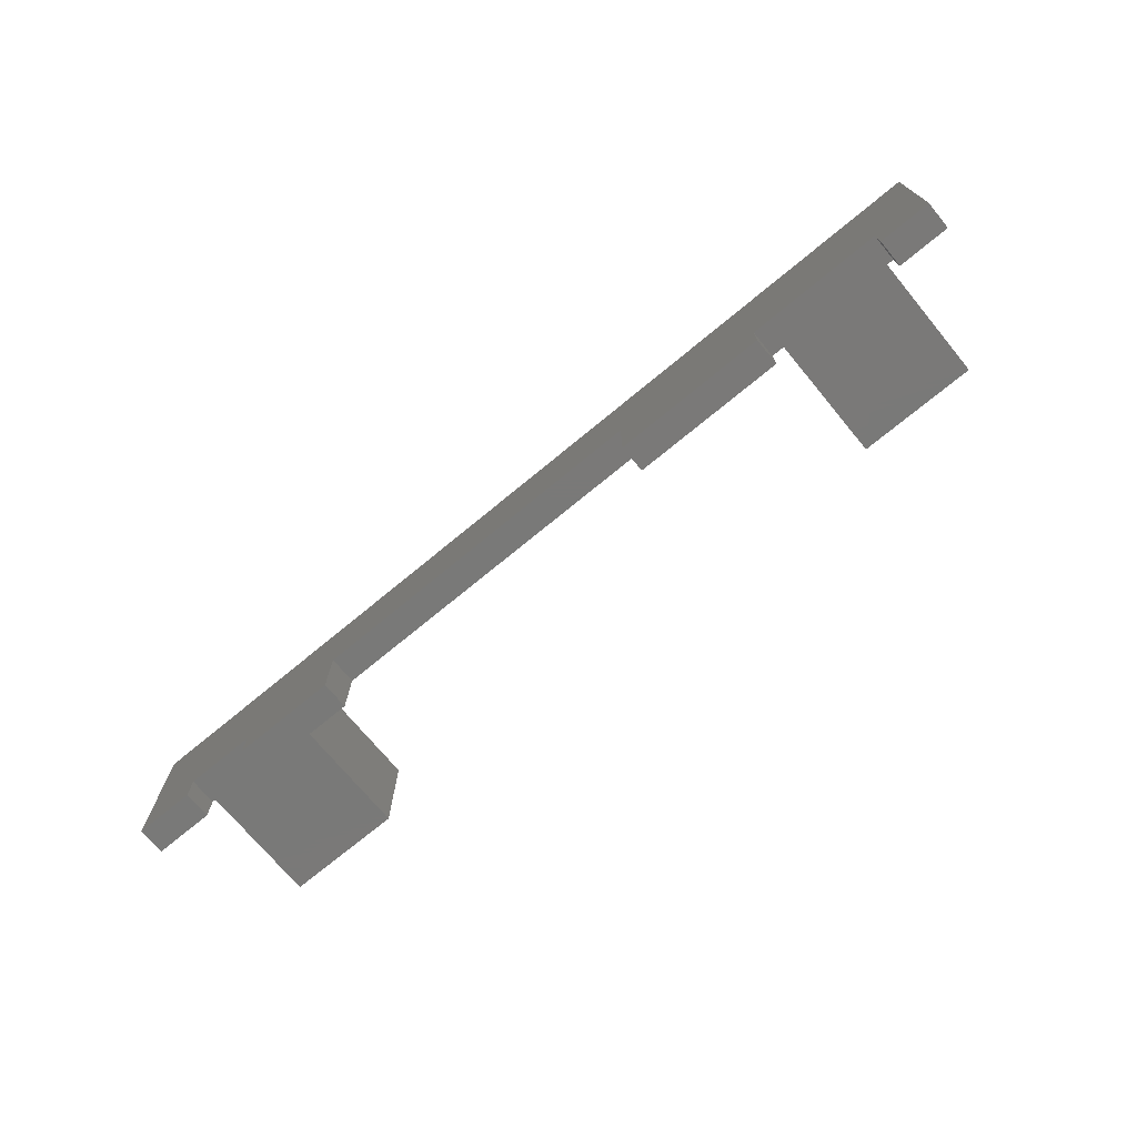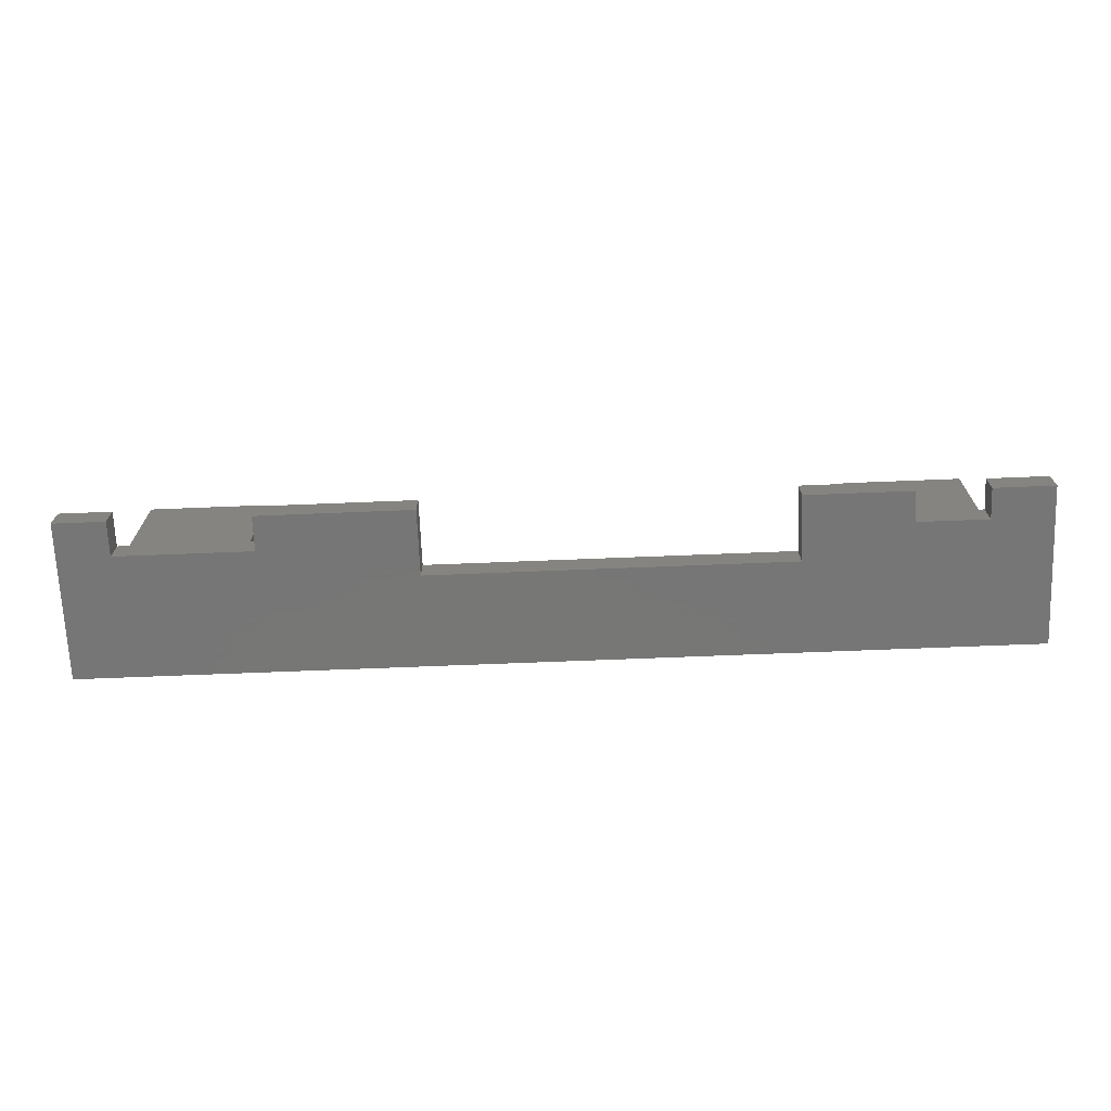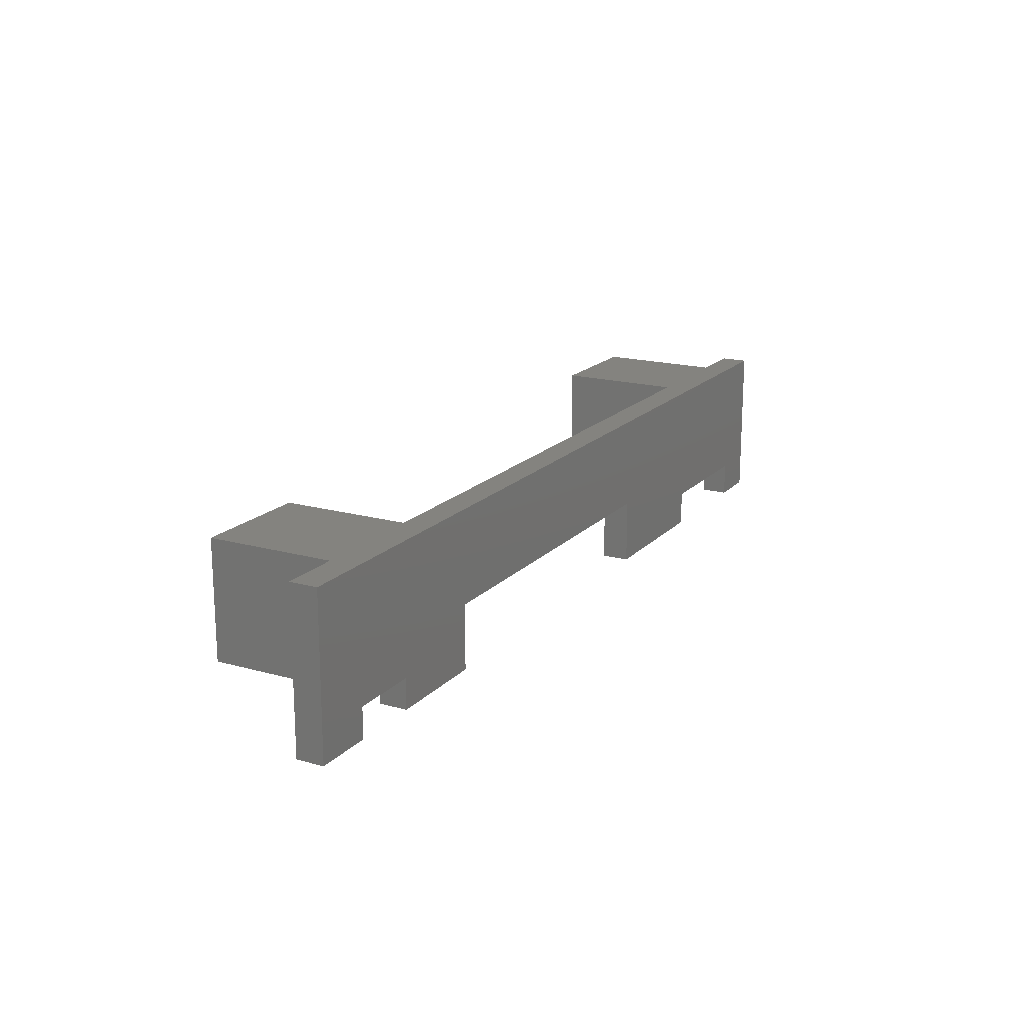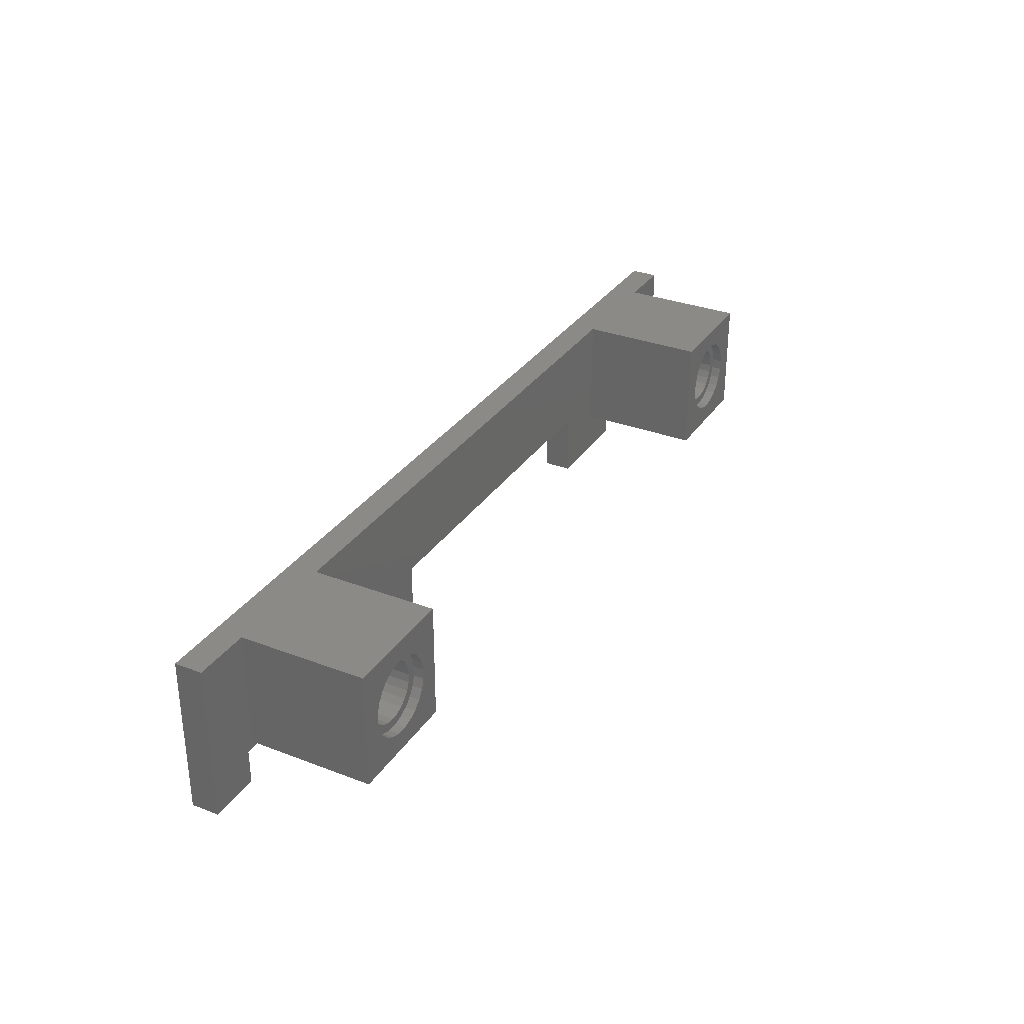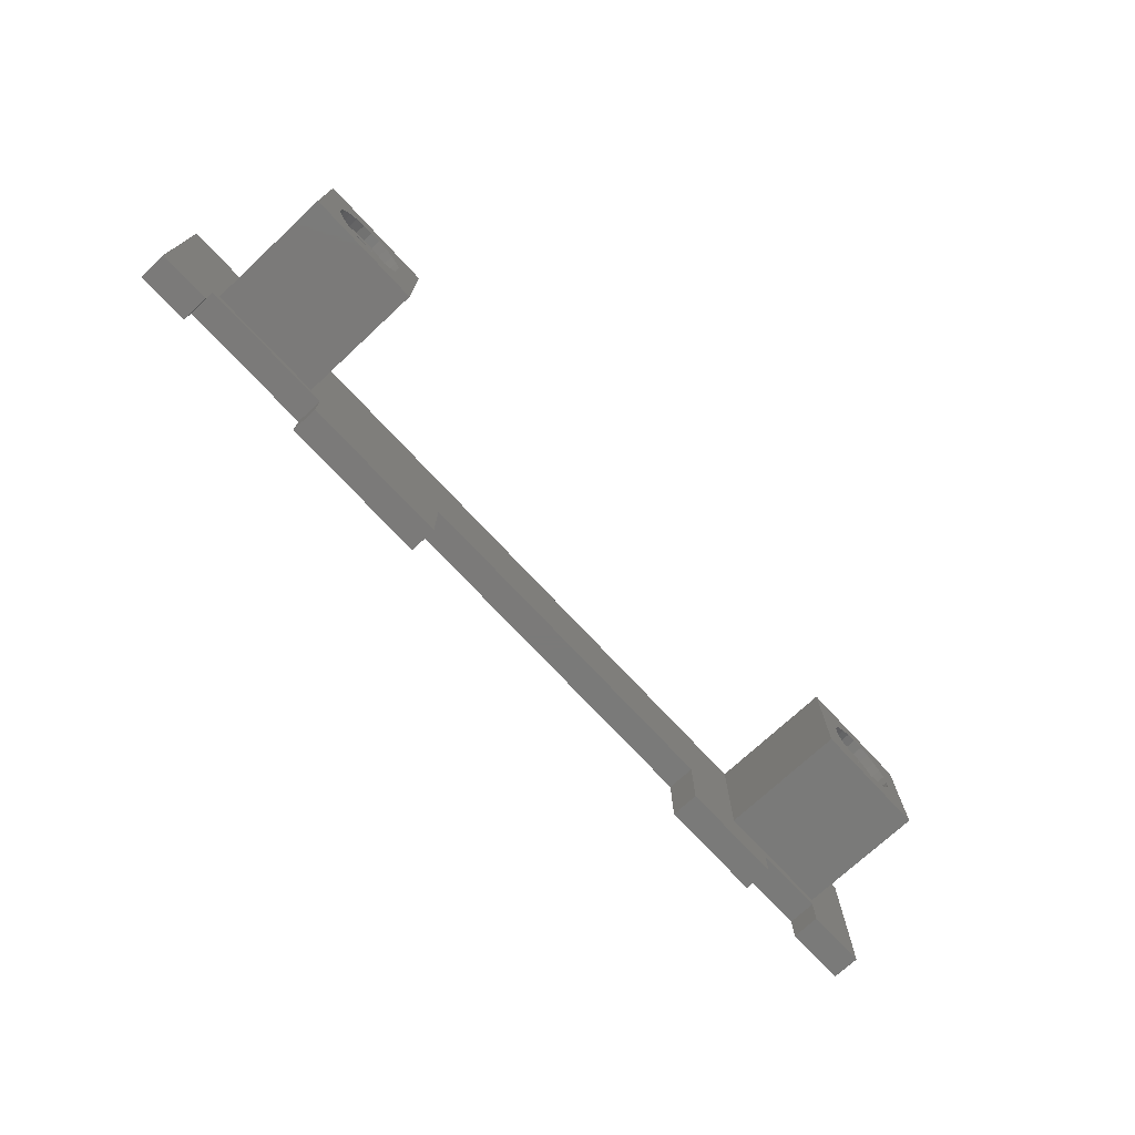
<metadata>
{"format":"stl","ext":"stl","renderer":"f3d","projection":"perspective","resolution":1024,"background":"white","views":[{"elev":-72.2,"azim":-140.4,"up":"+Y"},{"elev":-69.2,"azim":2.3,"up":"+Z"},{"elev":17.8,"azim":118.7,"up":"+Y"},{"elev":31.8,"azim":-61.7,"up":"+Y"},{"elev":-73.4,"azim":-47.1,"up":"+Y"}]}
</metadata>
<code>
# stl→obj: 240 verts, 476 faces
v 0.03355 4.625 0
v 0.4458 3.636 0
v 0.03355 3.358 0
v 7.473 4.625 0
v 2.748 3.881 0
v 1.528 3.636 0
v 1.528 3.358 0
v 5.597 3.881 0
v 5.597 3.358 0
v 6.437 3.602 0
v 6.996 3.602 0
v 6.996 3.358 0
v 7.473 3.358 0
v 6.437 3.358 0
v 2.748 3.358 0
v 0.4458 3.358 0
v 2.748 3.358 0.22
v 1.528 3.358 0.22
v 1.528 3.636 0.22
v 0.4458 3.636 0.22
v 0.4458 3.358 0.22
v 0.03355 3.358 0.22
v 0.03355 4.625 0.22
v 0.4989 4.625 1.22
v 1.429 4.625 0.22
v 0.4989 4.625 0.22
v 1.429 4.625 1.22
v 6.078 4.625 1.22
v 7.008 4.625 0.22
v 6.078 4.625 0.22
v 7.008 4.625 1.22
v 7.473 4.625 0.22
v 7.473 3.358 0.22
v 6.996 3.358 0.22
v 6.996 3.602 0.22
v 6.437 3.602 0.22
v 6.437 3.358 0.22
v 5.597 3.358 0.22
v 5.597 3.881 0.22
v 2.748 3.881 0.22
v 7.008 3.695 0.22
v 6.078 3.695 0.22
v 0.4989 3.695 0.22
v 1.429 3.695 0.22
v 0.4989 3.695 1.22
v 0.6733 4.052 1.22
v 0.7111 3.981 1.22
v 0.7662 3.921 1.22
v 0.8347 3.878 1.22
v 0.912 3.855 1.22
v 1.429 3.695 1.22
v 0.6553 4.131 1.22
v 0.9929 3.851 1.22
v 1.072 3.869 1.22
v 1.143 3.907 1.22
v 1.203 3.962 1.22
v 1.246 4.031 1.22
v 1.27 4.108 1.22
v 1.273 4.189 1.22
v 0.8561 4.451 1.22
v 0.7845 4.413 1.22
v 0.7252 4.358 1.22
v 0.6821 4.289 1.22
v 0.6583 4.212 1.22
v 0.935 4.469 1.22
v 1.016 4.466 1.22
v 1.093 4.442 1.22
v 1.162 4.399 1.22
v 1.217 4.34 1.22
v 1.255 4.268 1.22
v 6.078 3.695 1.22
v 7.008 3.695 1.22
v 6.251 4.057 1.22
v 6.287 3.985 1.22
v 6.342 3.924 1.22
v 6.409 3.88 1.22
v 6.486 3.855 1.22
v 6.234 4.136 1.22
v 6.567 3.851 1.22
v 6.646 3.868 1.22
v 6.719 3.905 1.22
v 6.779 3.959 1.22
v 6.823 4.027 1.22
v 6.848 4.104 1.22
v 6.852 4.184 1.22
v 6.439 4.452 1.22
v 6.367 4.416 1.22
v 6.307 4.361 1.22
v 6.263 4.294 1.22
v 6.238 4.217 1.22
v 6.519 4.469 1.22
v 6.599 4.465 1.22
v 6.676 4.44 1.22
v 6.744 4.396 1.22
v 6.798 4.336 1.22
v 6.835 4.264 1.22
v 6.31 4.104 0.444
v 6.313 4.228 0.444
v 6.303 4.167 0.444
v 6.332 4.046 0.444
v 6.338 4.286 0.444
v 6.369 3.995 0.444
v 6.378 4.334 0.444
v 6.417 3.956 0.444
v 6.429 4.371 0.444
v 6.475 3.93 0.444
v 6.487 4.394 0.444
v 6.537 3.92 0.444
v 6.549 4.4 0.444
v 6.599 3.927 0.444
v 6.611 4.39 0.444
v 6.657 3.949 0.444
v 6.668 4.365 0.444
v 6.708 3.986 0.444
v 6.717 4.325 0.444
v 6.748 4.035 0.444
v 6.754 4.275 0.444
v 6.773 4.092 0.444
v 6.776 4.216 0.444
v 6.783 4.154 0.444
v 6.549 4.4 1.14
v 6.487 4.394 1.14
v 6.429 4.371 1.14
v 6.378 4.334 1.14
v 6.338 4.286 1.14
v 6.313 4.228 1.14
v 6.303 4.167 1.14
v 6.31 4.104 1.14
v 6.332 4.046 1.14
v 6.369 3.995 1.14
v 6.417 3.956 1.14
v 6.475 3.93 1.14
v 6.537 3.92 1.14
v 6.599 3.927 1.14
v 6.657 3.949 1.14
v 6.708 3.986 1.14
v 6.748 4.035 1.14
v 6.773 4.092 1.14
v 6.783 4.154 1.14
v 6.776 4.216 1.14
v 6.754 4.275 1.14
v 6.717 4.325 1.14
v 6.668 4.365 1.14
v 6.611 4.39 1.14
v 6.287 3.985 1.14
v 6.342 3.924 1.14
v 6.409 3.88 1.14
v 6.486 3.855 1.14
v 6.567 3.851 1.14
v 6.646 3.868 1.14
v 6.719 3.905 1.14
v 6.779 3.959 1.14
v 6.823 4.027 1.14
v 6.798 4.336 1.14
v 6.835 4.264 1.14
v 6.848 4.104 1.14
v 6.852 4.184 1.14
v 6.251 4.057 1.14
v 6.238 4.217 1.14
v 6.234 4.136 1.14
v 6.263 4.294 1.14
v 6.307 4.361 1.14
v 6.367 4.416 1.14
v 6.439 4.452 1.14
v 6.519 4.469 1.14
v 6.599 4.465 1.14
v 6.676 4.44 1.14
v 6.744 4.396 1.14
v 0.7321 4.098 0.444
v 0.7321 4.222 0.444
v 0.7239 4.16 0.444
v 0.7561 4.04 0.444
v 0.7561 4.28 0.444
v 0.7942 4.33 0.444
v 0.7942 3.99 0.444
v 0.8439 3.952 0.444
v 0.8439 4.368 0.444
v 0.9018 4.392 0.444
v 0.9018 3.928 0.444
v 0.9639 4.4 0.444
v 0.9639 3.92 0.444
v 1.026 3.928 0.444
v 1.026 4.392 0.444
v 1.084 4.368 0.444
v 1.084 3.952 0.444
v 1.134 4.33 0.444
v 1.134 3.99 0.444
v 1.172 4.04 0.444
v 1.172 4.28 0.444
v 1.196 4.098 0.444
v 1.196 4.222 0.444
v 1.204 4.16 0.444
v 0.7561 4.04 1.14
v 0.7321 4.098 1.14
v 0.7942 3.99 1.14
v 0.8439 3.952 1.14
v 0.9018 3.928 1.14
v 0.9639 3.92 1.14
v 1.026 3.928 1.14
v 1.084 3.952 1.14
v 1.134 3.99 1.14
v 1.172 4.04 1.14
v 1.196 4.098 1.14
v 1.204 4.16 1.14
v 1.196 4.222 1.14
v 1.172 4.28 1.14
v 1.134 4.33 1.14
v 1.084 4.368 1.14
v 1.026 4.392 1.14
v 0.9639 4.4 1.14
v 0.9018 4.392 1.14
v 0.8439 4.368 1.14
v 0.7942 4.33 1.14
v 0.7561 4.28 1.14
v 0.7321 4.222 1.14
v 0.7239 4.16 1.14
v 0.7111 3.981 1.14
v 0.7662 3.921 1.14
v 0.8347 3.878 1.14
v 0.912 3.855 1.14
v 0.9929 3.851 1.14
v 1.072 3.869 1.14
v 1.143 3.907 1.14
v 1.203 3.962 1.14
v 1.246 4.031 1.14
v 1.217 4.34 1.14
v 1.255 4.268 1.14
v 1.27 4.108 1.14
v 1.273 4.189 1.14
v 0.6733 4.052 1.14
v 0.6583 4.212 1.14
v 0.6553 4.131 1.14
v 0.6821 4.289 1.14
v 0.7252 4.358 1.14
v 0.7845 4.413 1.14
v 0.8561 4.451 1.14
v 0.935 4.469 1.14
v 1.016 4.466 1.14
v 1.093 4.442 1.14
v 1.162 4.399 1.14
f 1 2 3
f 2 1 4
f 2 4 5
f 2 5 6
f 6 5 7
f 5 4 8
f 8 4 9
f 9 4 10
f 10 4 11
f 11 4 12
f 12 4 13
f 14 9 10
f 15 7 5
f 16 3 2
f 17 7 15
f 7 17 18
f 19 7 18
f 7 19 6
f 19 2 6
f 2 19 20
f 2 21 16
f 21 2 20
f 21 3 16
f 3 21 22
f 23 3 22
f 3 23 1
f 24 25 26
f 25 24 27
f 28 29 30
f 29 28 31
f 23 4 1
f 4 23 32
f 32 23 26
f 32 26 25
f 32 25 30
f 32 30 29
f 4 33 13
f 33 4 32
f 33 12 13
f 12 33 34
f 35 12 34
f 12 35 11
f 35 10 11
f 10 35 36
f 10 37 14
f 37 10 36
f 37 9 14
f 9 37 38
f 39 9 38
f 9 39 8
f 39 5 8
f 5 39 40
f 5 17 15
f 17 5 40
f 17 19 18
f 33 35 34
f 35 33 41
f 41 33 29
f 29 33 32
f 37 39 38
f 39 37 42
f 42 37 36
f 42 36 41
f 41 36 35
f 19 43 20
f 43 19 44
f 44 19 25
f 25 19 30
f 30 19 40
f 40 19 17
f 30 40 39
f 30 39 42
f 21 23 22
f 23 21 20
f 23 20 26
f 26 20 43
f 45 46 24
f 46 45 47
f 47 45 48
f 48 45 49
f 49 45 50
f 50 45 51
f 24 46 52
f 50 51 53
f 53 51 54
f 54 51 55
f 55 51 56
f 56 51 57
f 57 51 58
f 58 51 59
f 24 60 27
f 60 24 61
f 61 24 62
f 62 24 63
f 63 24 64
f 64 24 52
f 27 60 65
f 27 65 66
f 27 66 67
f 27 67 68
f 27 68 69
f 27 69 70
f 27 70 59
f 27 59 51
f 24 43 45
f 43 24 26
f 51 43 44
f 43 51 45
f 25 51 44
f 51 25 27
f 28 42 71
f 42 28 30
f 72 42 41
f 42 72 71
f 29 72 41
f 72 29 31
f 71 73 28
f 73 71 74
f 74 71 75
f 75 71 76
f 76 71 77
f 77 71 72
f 28 73 78
f 77 72 79
f 79 72 80
f 80 72 81
f 81 72 82
f 82 72 83
f 83 72 84
f 84 72 85
f 28 86 31
f 86 28 87
f 87 28 88
f 88 28 89
f 89 28 90
f 90 28 78
f 31 86 91
f 31 91 92
f 31 92 93
f 31 93 94
f 31 94 95
f 31 95 96
f 31 96 85
f 31 85 72
f 97 98 99
f 98 97 100
f 98 100 101
f 101 100 102
f 101 102 103
f 103 102 104
f 103 104 105
f 105 104 106
f 105 106 107
f 107 106 108
f 107 108 109
f 109 108 110
f 109 110 111
f 111 110 112
f 111 112 113
f 113 112 114
f 113 114 115
f 115 114 116
f 115 116 117
f 117 116 118
f 117 118 119
f 119 118 120
f 121 107 109
f 107 121 122
f 122 105 107
f 105 122 123
f 123 103 105
f 103 123 124
f 103 125 101
f 125 103 124
f 101 126 98
f 126 101 125
f 98 127 99
f 127 98 126
f 99 128 97
f 128 99 127
f 97 129 100
f 129 97 128
f 100 130 102
f 130 100 129
f 130 104 102
f 104 130 131
f 131 106 104
f 106 131 132
f 132 108 106
f 108 132 133
f 133 110 108
f 110 133 134
f 134 112 110
f 112 134 135
f 135 114 112
f 114 135 136
f 137 114 136
f 114 137 116
f 138 116 137
f 116 138 118
f 139 118 138
f 118 139 120
f 140 120 139
f 120 140 119
f 141 119 140
f 119 141 117
f 142 117 141
f 117 142 115
f 142 113 115
f 113 142 143
f 143 111 113
f 111 143 144
f 144 109 111
f 109 144 121
f 145 128 127
f 128 145 146
f 128 146 129
f 129 146 130
f 130 146 147
f 130 147 131
f 131 147 148
f 131 148 132
f 132 148 133
f 133 148 149
f 133 149 134
f 134 149 150
f 134 150 135
f 135 150 151
f 135 151 136
f 136 151 137
f 137 151 152
f 137 152 138
f 138 152 139
f 139 152 153
f 139 153 154
f 154 153 155
f 155 153 156
f 155 156 157
f 158 159 160
f 159 158 161
f 161 158 145
f 161 145 162
f 162 145 127
f 162 127 126
f 162 126 163
f 163 126 125
f 163 125 124
f 163 124 164
f 164 124 123
f 164 123 122
f 164 122 165
f 165 122 121
f 165 121 166
f 166 121 144
f 166 144 167
f 167 144 143
f 167 143 142
f 167 142 168
f 168 142 141
f 168 141 154
f 154 141 140
f 154 140 139
f 162 89 161
f 89 162 88
f 161 90 159
f 90 161 89
f 159 78 160
f 78 159 90
f 160 73 158
f 73 160 78
f 158 74 145
f 74 158 73
f 145 75 146
f 75 145 74
f 75 147 146
f 147 75 76
f 76 148 147
f 148 76 77
f 77 149 148
f 149 77 79
f 79 150 149
f 150 79 80
f 80 151 150
f 151 80 81
f 81 152 151
f 152 81 82
f 83 152 82
f 152 83 153
f 84 153 83
f 153 84 156
f 85 156 84
f 156 85 157
f 96 157 85
f 157 96 155
f 95 155 96
f 155 95 154
f 94 154 95
f 154 94 168
f 94 167 168
f 167 94 93
f 93 166 167
f 166 93 92
f 92 165 166
f 165 92 91
f 91 164 165
f 164 91 86
f 86 163 164
f 163 86 87
f 87 162 163
f 162 87 88
f 169 170 171
f 170 169 172
f 170 172 173
f 173 172 174
f 174 172 175
f 174 175 176
f 174 176 177
f 177 176 178
f 178 176 179
f 178 179 180
f 180 179 181
f 180 181 182
f 180 182 183
f 183 182 184
f 184 182 185
f 184 185 186
f 186 185 187
f 186 187 188
f 186 188 189
f 189 188 190
f 189 190 191
f 191 190 192
f 169 193 172
f 193 169 194
f 172 195 175
f 195 172 193
f 195 176 175
f 176 195 196
f 196 179 176
f 179 196 197
f 197 181 179
f 181 197 198
f 198 182 181
f 182 198 199
f 199 185 182
f 185 199 200
f 200 187 185
f 187 200 201
f 202 187 201
f 187 202 188
f 203 188 202
f 188 203 190
f 204 190 203
f 190 204 192
f 205 192 204
f 192 205 191
f 206 191 205
f 191 206 189
f 207 189 206
f 189 207 186
f 207 184 186
f 184 207 208
f 208 183 184
f 183 208 209
f 209 180 183
f 180 209 210
f 210 178 180
f 178 210 211
f 211 177 178
f 177 211 212
f 212 174 177
f 174 212 213
f 174 214 173
f 214 174 213
f 173 215 170
f 215 173 214
f 170 216 171
f 216 170 215
f 171 194 169
f 194 171 216
f 217 194 216
f 194 217 218
f 194 218 193
f 193 218 195
f 195 218 219
f 195 219 196
f 196 219 220
f 196 220 197
f 197 220 198
f 198 220 221
f 198 221 199
f 199 221 222
f 199 222 200
f 200 222 223
f 200 223 201
f 201 223 202
f 202 223 224
f 202 224 203
f 203 224 204
f 204 224 225
f 204 225 226
f 226 225 227
f 227 225 228
f 227 228 229
f 230 231 232
f 231 230 233
f 233 230 217
f 233 217 234
f 234 217 216
f 234 216 215
f 234 215 235
f 235 215 214
f 235 214 213
f 235 213 236
f 236 213 212
f 236 212 211
f 236 211 237
f 237 211 210
f 237 210 238
f 238 210 209
f 238 209 239
f 239 209 208
f 239 208 207
f 239 207 240
f 240 207 206
f 240 206 226
f 226 206 205
f 226 205 204
f 49 220 219
f 220 49 50
f 50 221 220
f 221 50 53
f 53 222 221
f 222 53 54
f 54 223 222
f 223 54 55
f 55 224 223
f 224 55 56
f 57 224 56
f 224 57 225
f 58 225 57
f 225 58 228
f 59 228 58
f 228 59 229
f 70 229 59
f 229 70 227
f 69 227 70
f 227 69 226
f 68 226 69
f 226 68 240
f 68 239 240
f 239 68 67
f 67 238 239
f 238 67 66
f 66 237 238
f 237 66 65
f 65 236 237
f 236 65 60
f 60 235 236
f 235 60 61
f 61 234 235
f 234 61 62
f 234 63 233
f 63 234 62
f 233 64 231
f 64 233 63
f 231 52 232
f 52 231 64
f 232 46 230
f 46 232 52
f 230 47 217
f 47 230 46
f 217 48 218
f 48 217 47
f 48 219 218
f 219 48 49

</code>
